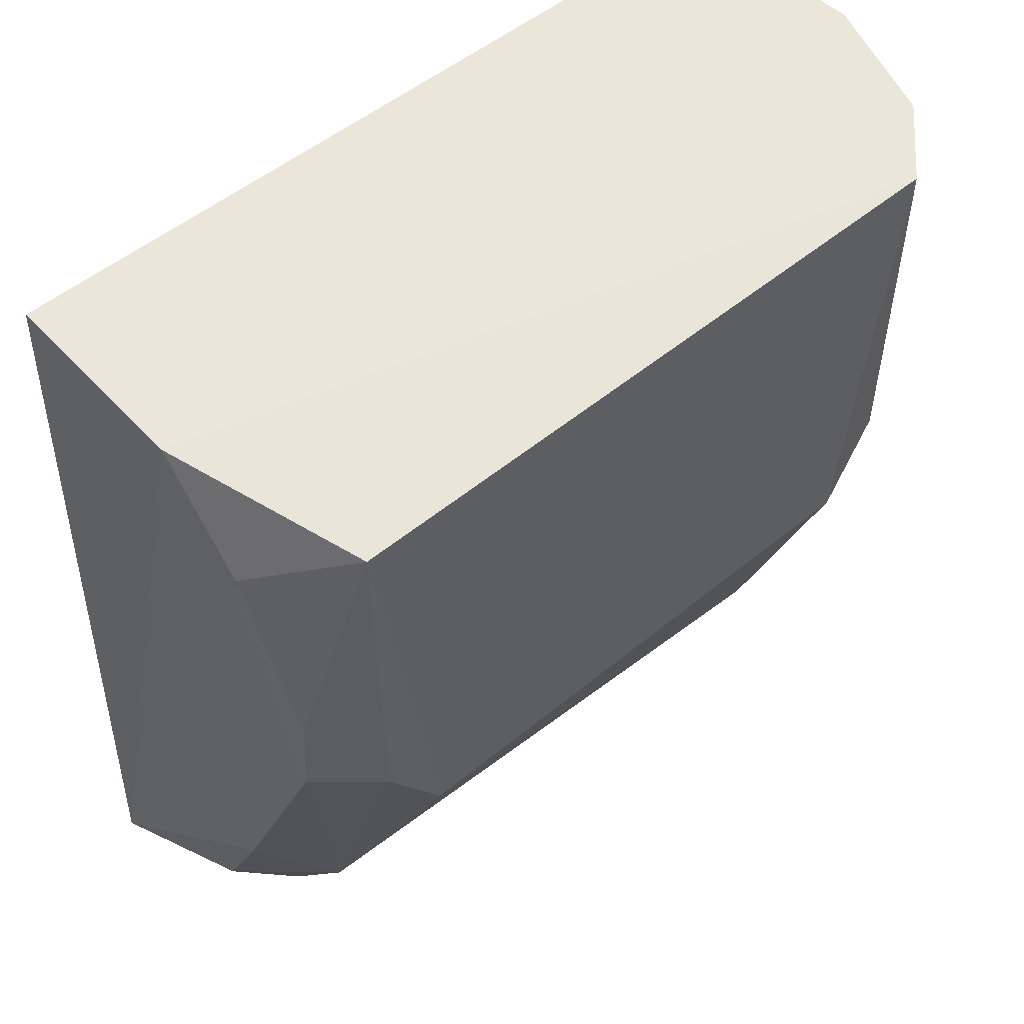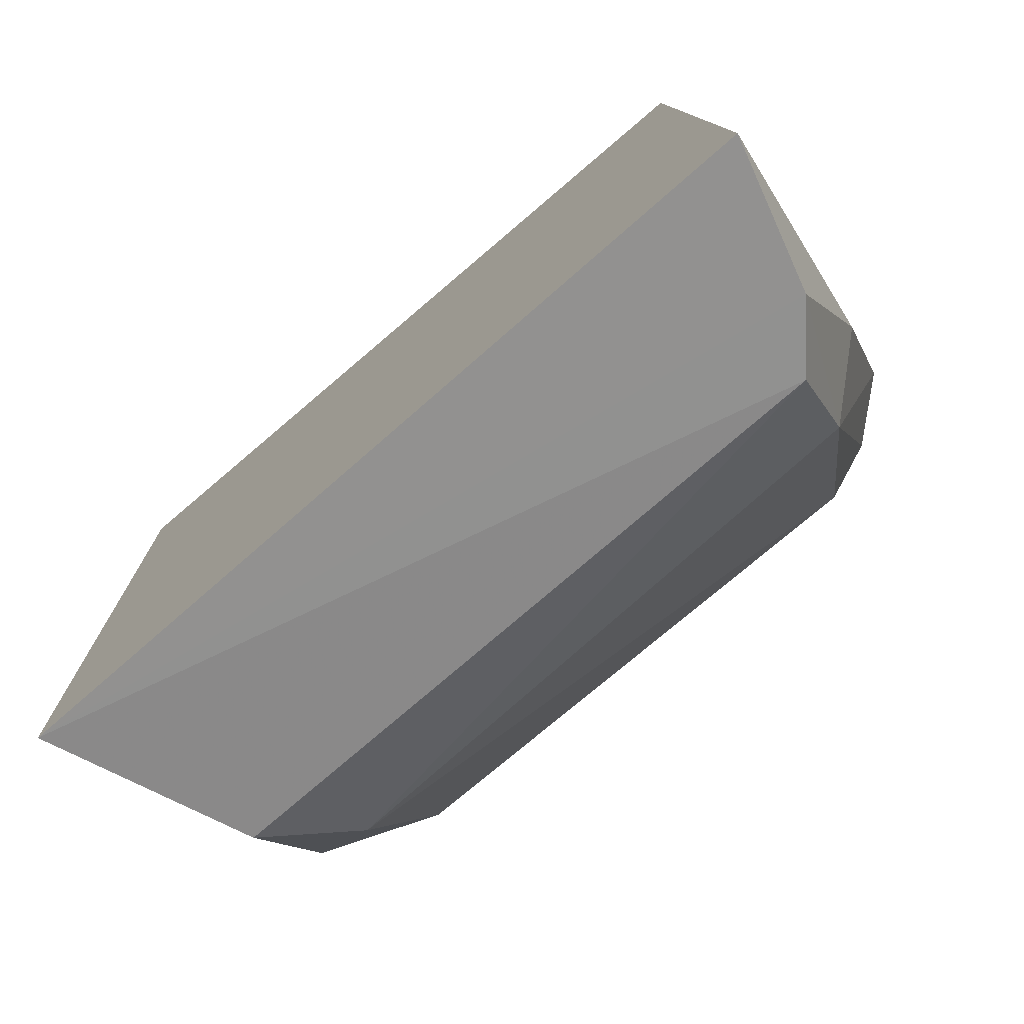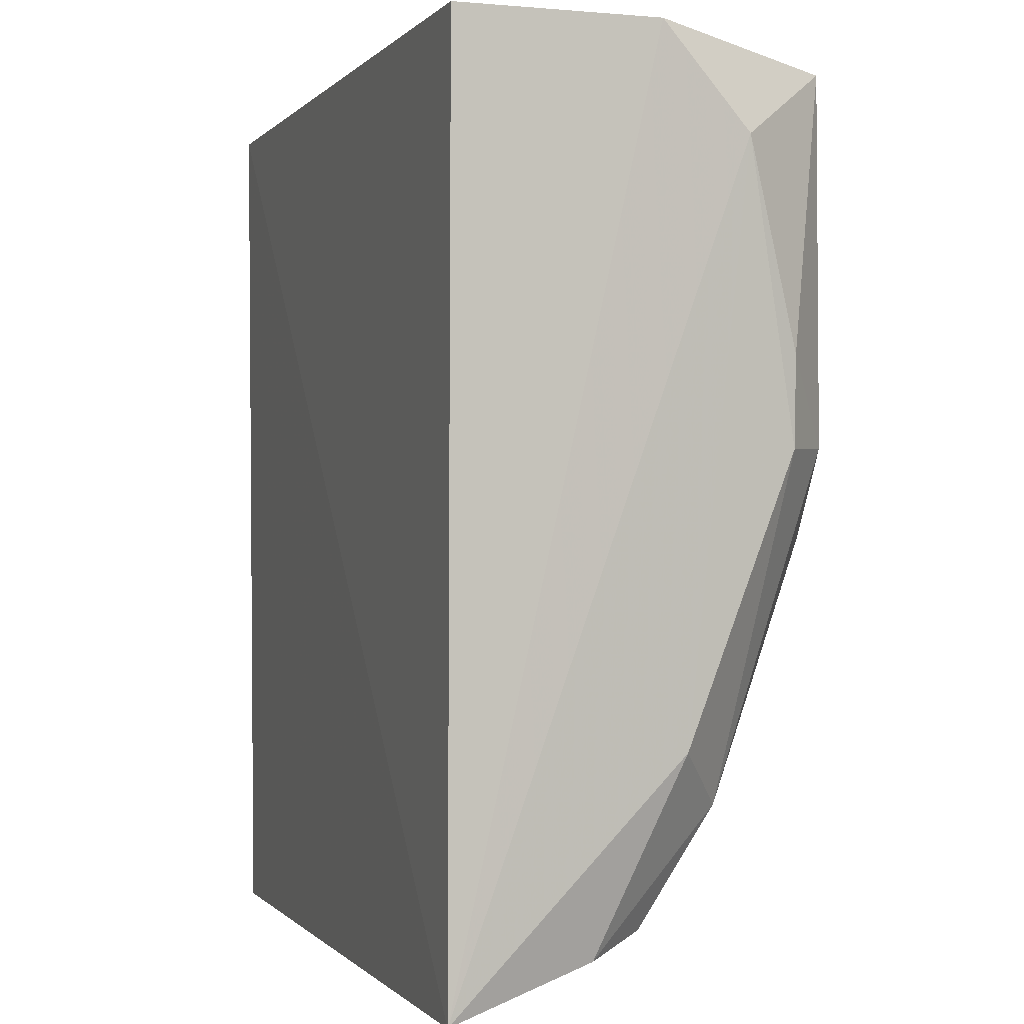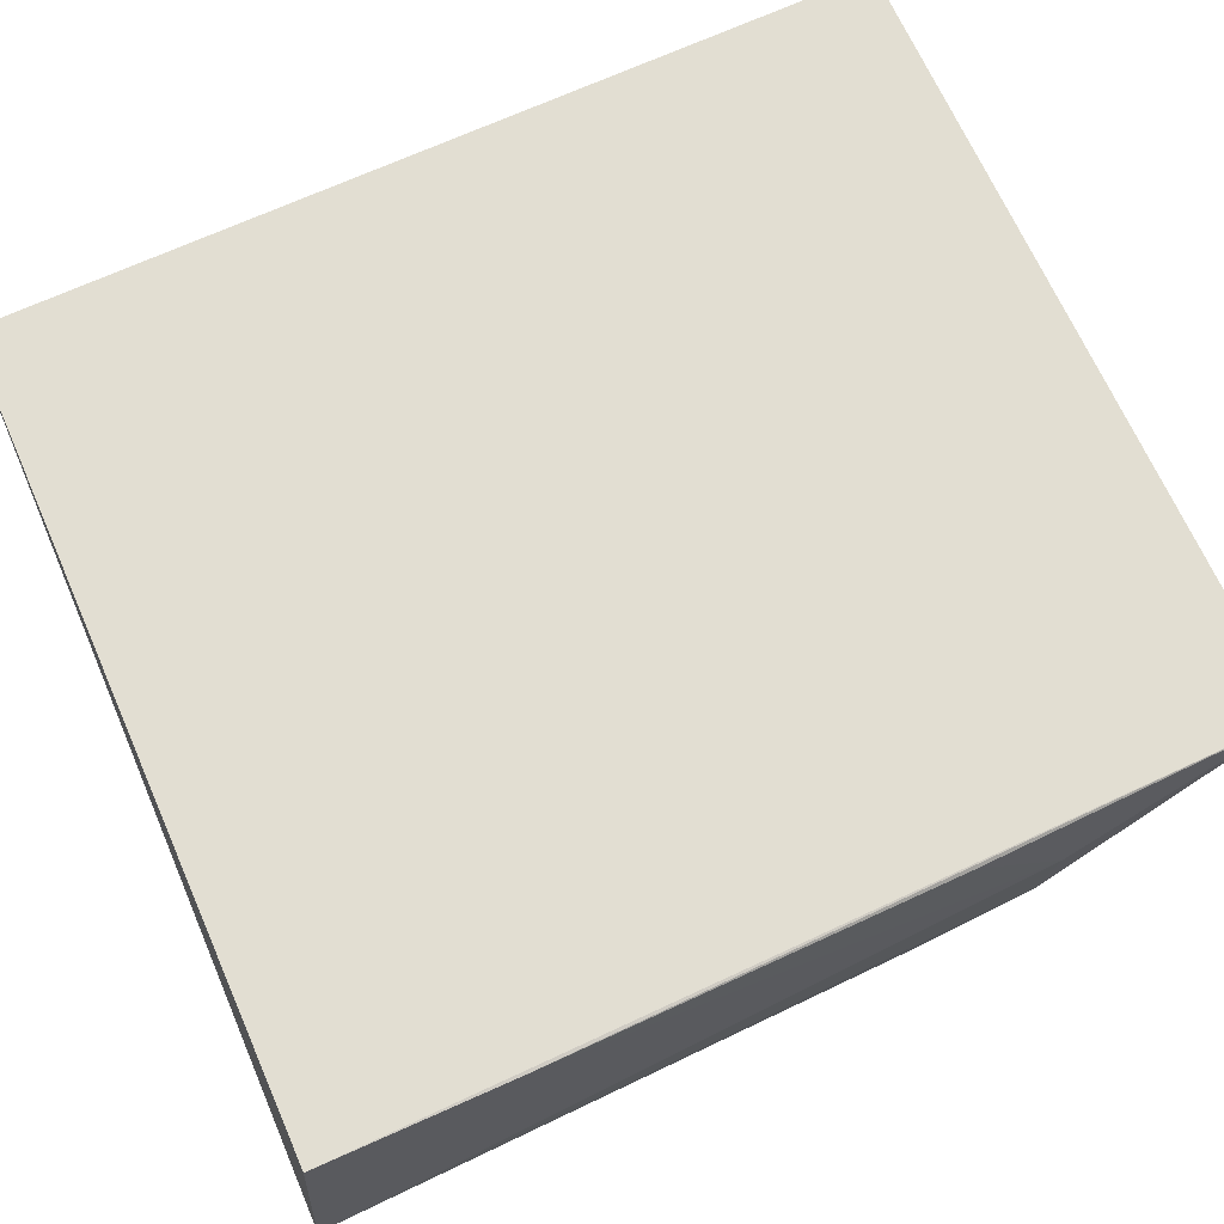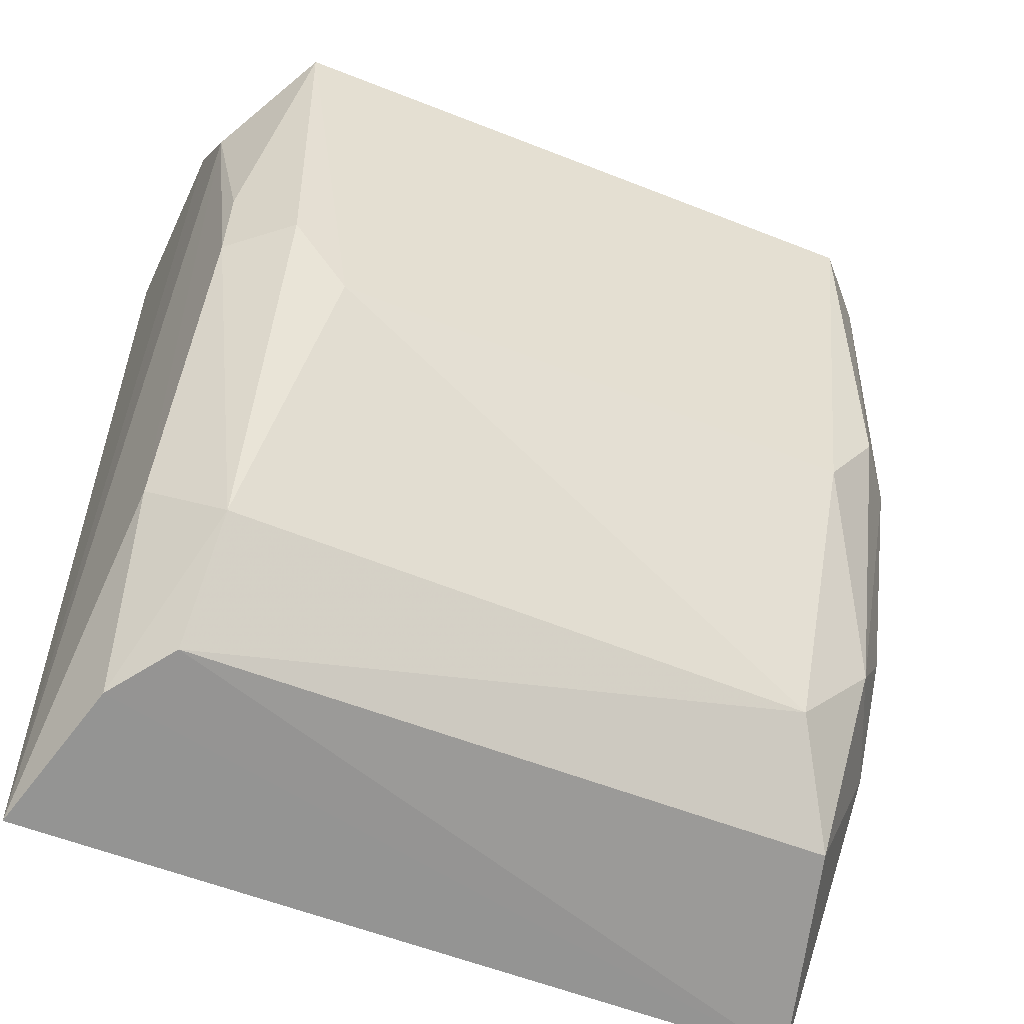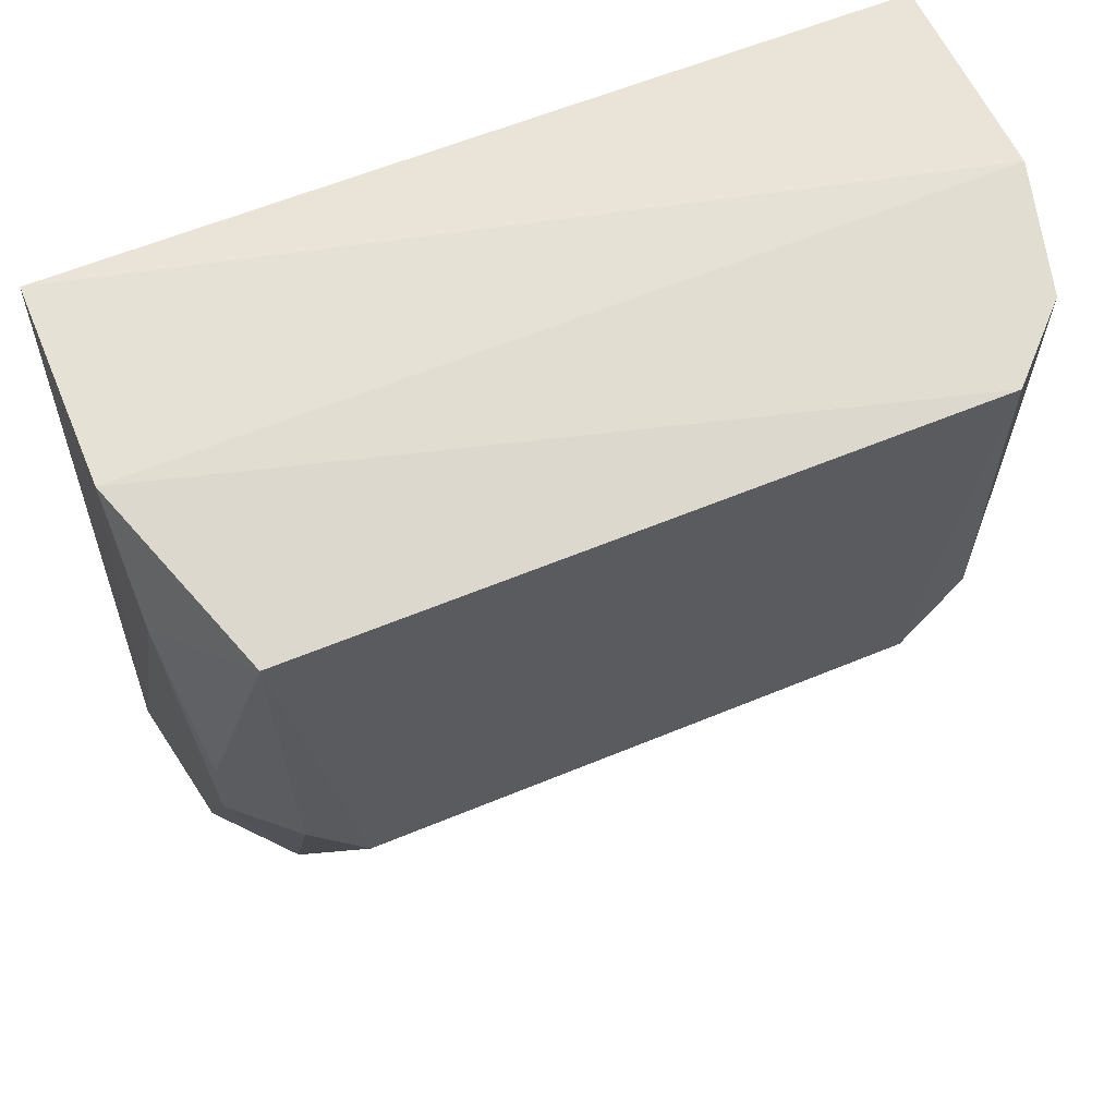
<metadata>
{"format":"obj","ext":"obj","renderer":"f3d","projection":"perspective","resolution":1024,"background":"white","views":[{"elev":53.2,"azim":138.8,"up":"+Y"},{"elev":-77.3,"azim":40.3,"up":"+Y"},{"elev":-0.0,"azim":71.1,"up":"+Y"},{"elev":67.3,"azim":-113.4,"up":"+Z"},{"elev":-52.2,"azim":155.5,"up":"+Y"},{"elev":63.6,"azim":157.7,"up":"+Y"}]}
</metadata>
<code>
v -0.01896 0.03151 0.008483
v -0.01859 0.01477 0.008659
v -0.02032 0.02428 0.001149
v -0.03252 0.03125 0.001117
v -0.03417 0.03139 0.008463
v -0.03252 0.01595 0.004591
v -0.02026 0.03094 0.001228
v -0.03429 0.03162 0.004637
v -0.02023 0.01586 0.004684
v -0.03157 0.02273 0.001107
v -0.03366 0.01466 0.008475
v -0.02135 0.0227 0.001075
v -0.01898 0.02963 0.003099
v -0.01897 0.03149 0.004723
v -0.01905 0.01905 0.004229
v -0.03349 0.02429 0.002231
v -0.03391 0.01855 0.006655
v -0.02034 0.01799 0.003207
v -0.01921 0.02423 0.002162
v -0.01934 0.01554 0.005852
v -0.03374 0.03133 0.002349
v -0.03266 0.02435 0.00123
v -0.0339 0.02031 0.008416
v -0.03377 0.01867 0.004886
v -0.03144 0.0177 0.003002
v -0.01926 0.02588 0.002111
v -0.03411 0.02784 0.008446
v -0.03362 0.02052 0.003539
v -0.0328 0.01913 0.002864
f 5 2 1
f 8 5 1
f 11 2 5
f 11 6 9
f 12 7 3
f 12 4 7
f 12 10 4
f 14 7 4
f 14 4 8
f 14 8 1
f 14 13 7
f 14 1 2
f 14 2 13
f 15 13 2
f 18 12 3
f 19 13 15
f 19 18 3
f 19 15 18
f 20 15 2
f 20 18 15
f 20 9 18
f 20 11 9
f 20 2 11
f 21 16 8
f 21 8 4
f 22 4 10
f 22 21 4
f 22 16 21
f 23 17 11
f 24 17 8
f 24 6 11
f 24 11 17
f 25 18 9
f 25 9 6
f 25 10 12
f 25 12 18
f 26 19 3
f 26 3 7
f 26 7 13
f 26 13 19
f 27 23 11
f 27 11 5
f 27 5 8
f 27 8 17
f 27 17 23
f 28 24 8
f 28 8 16
f 29 22 10
f 29 10 25
f 29 25 6
f 29 6 24
f 29 24 28
f 29 28 16
f 29 16 22

</code>
